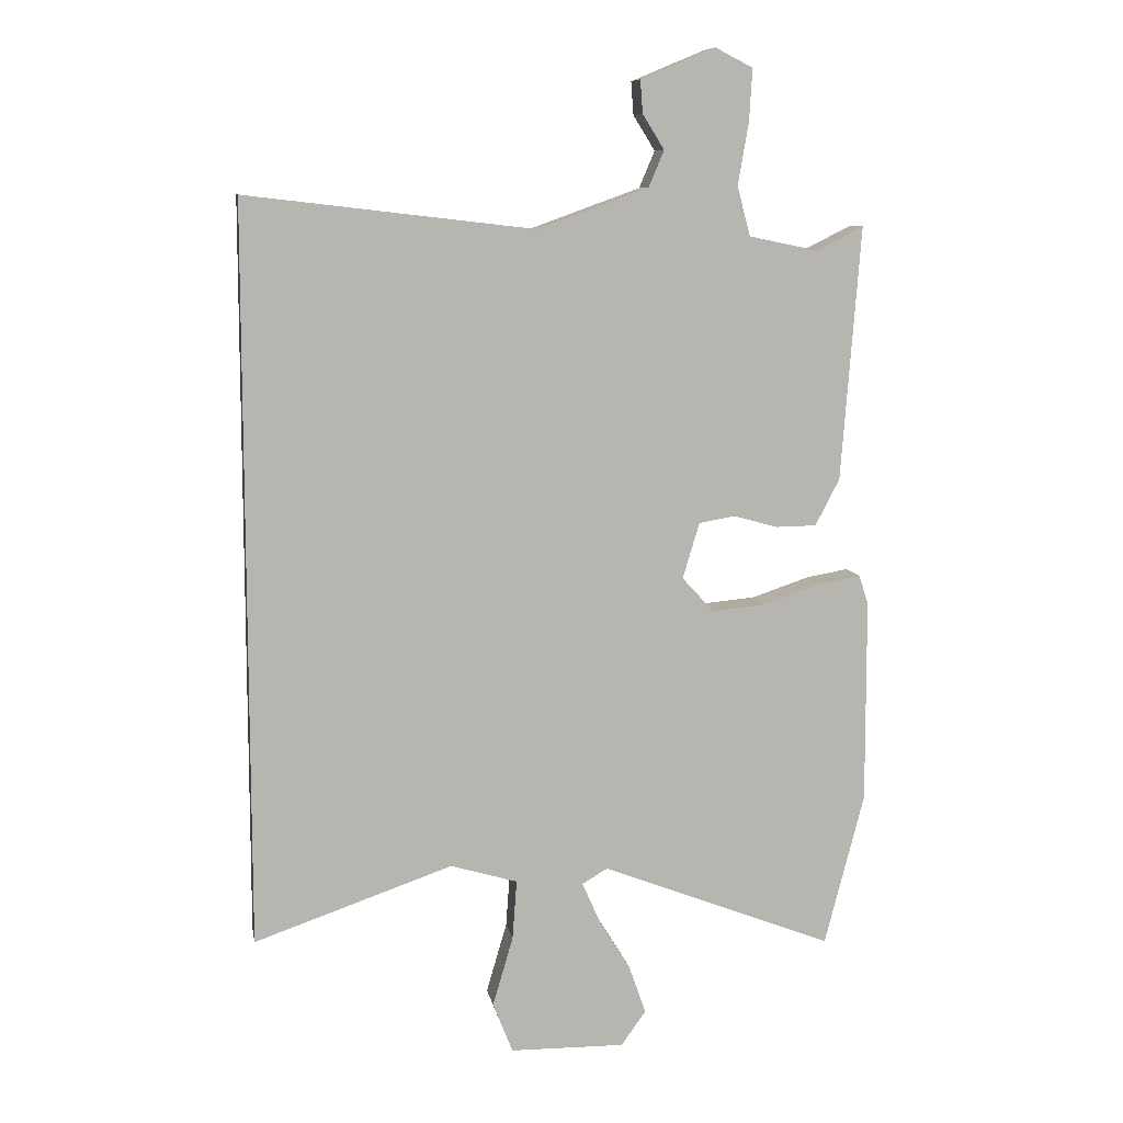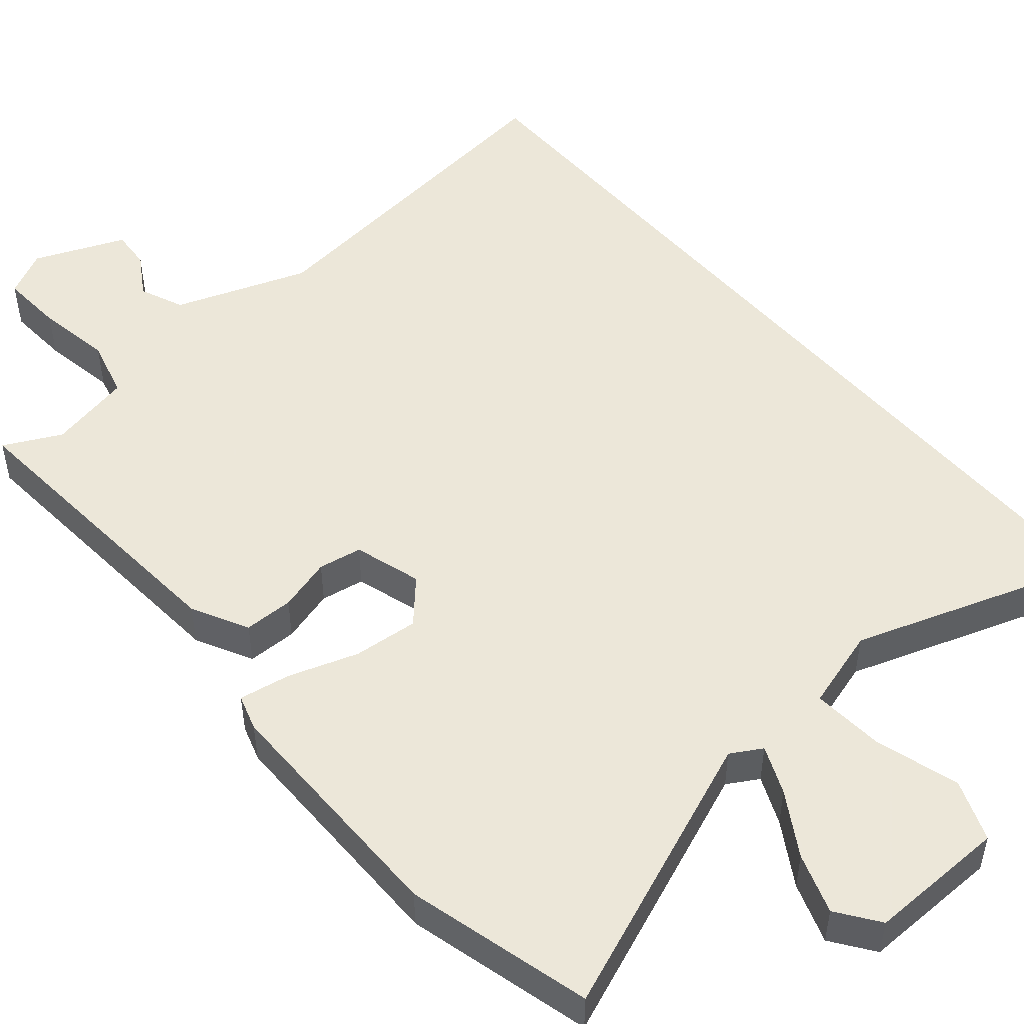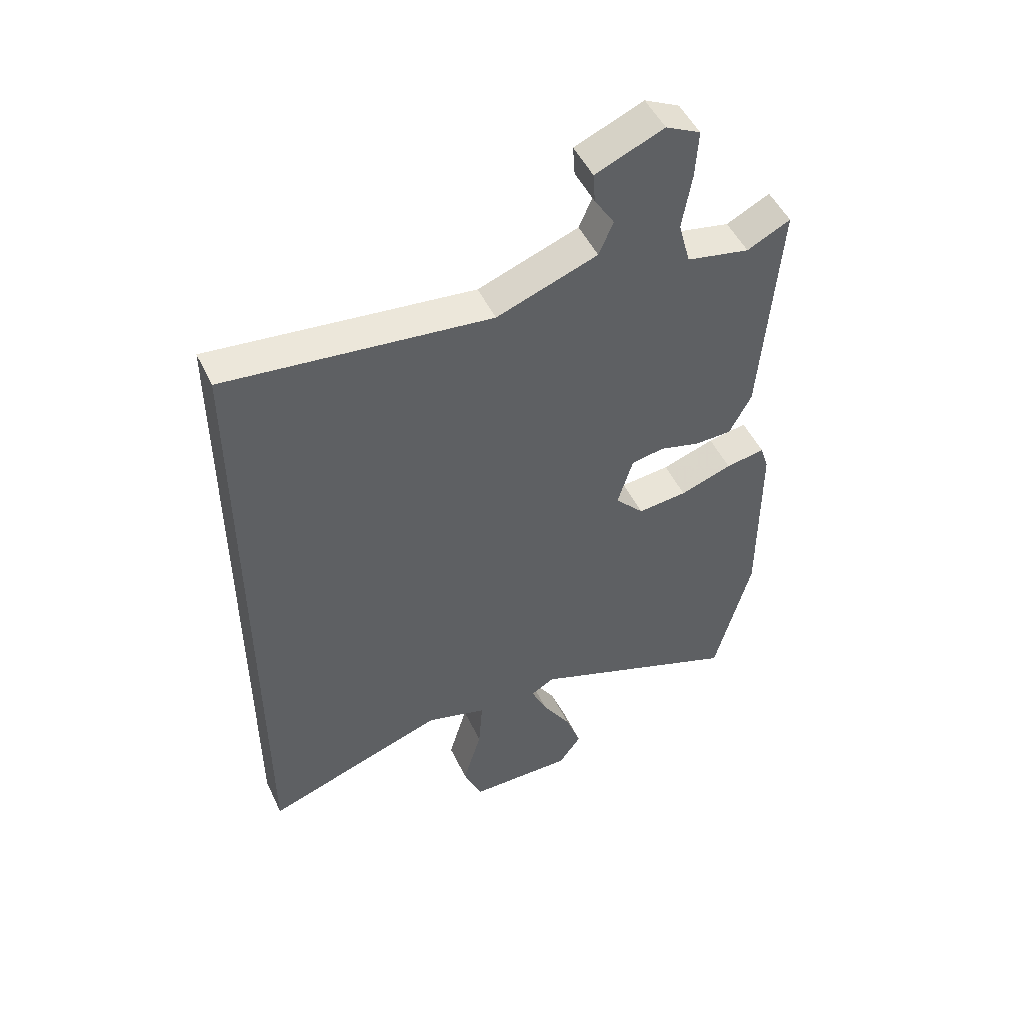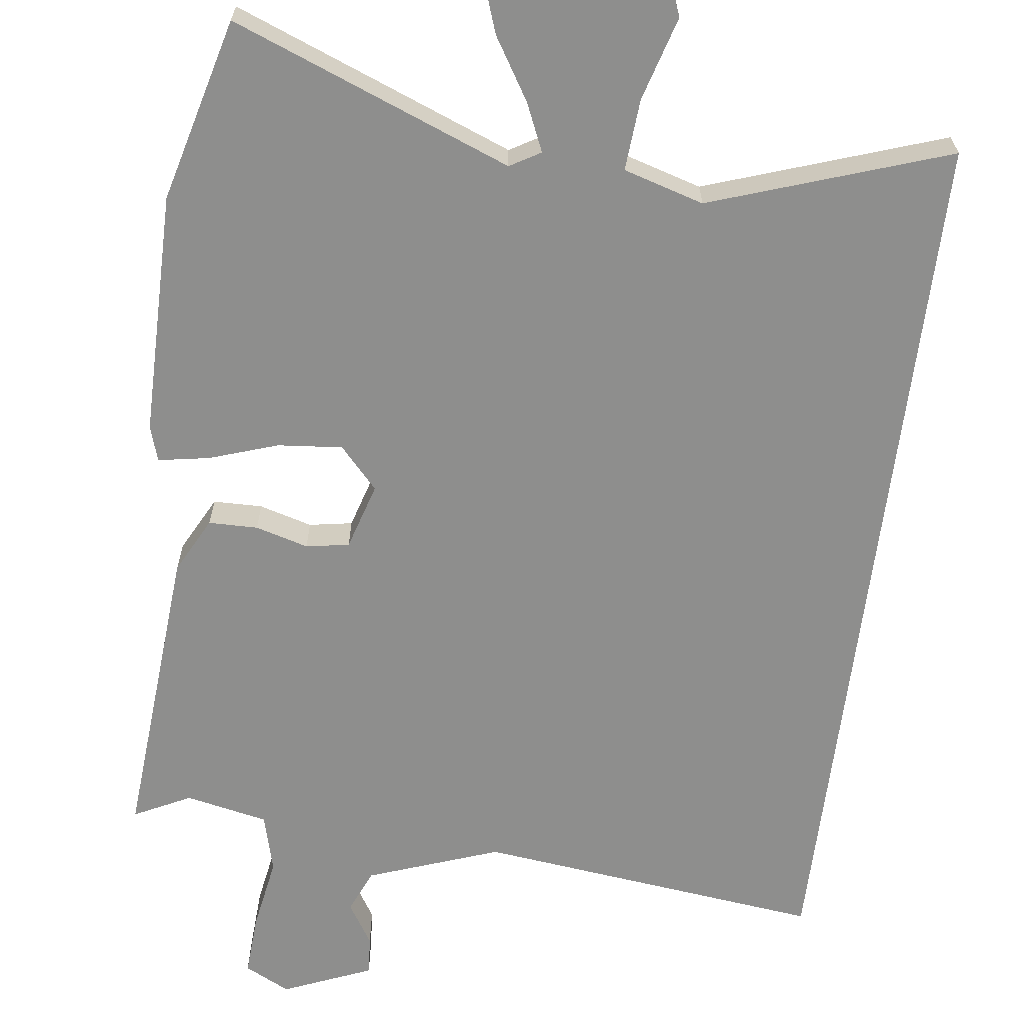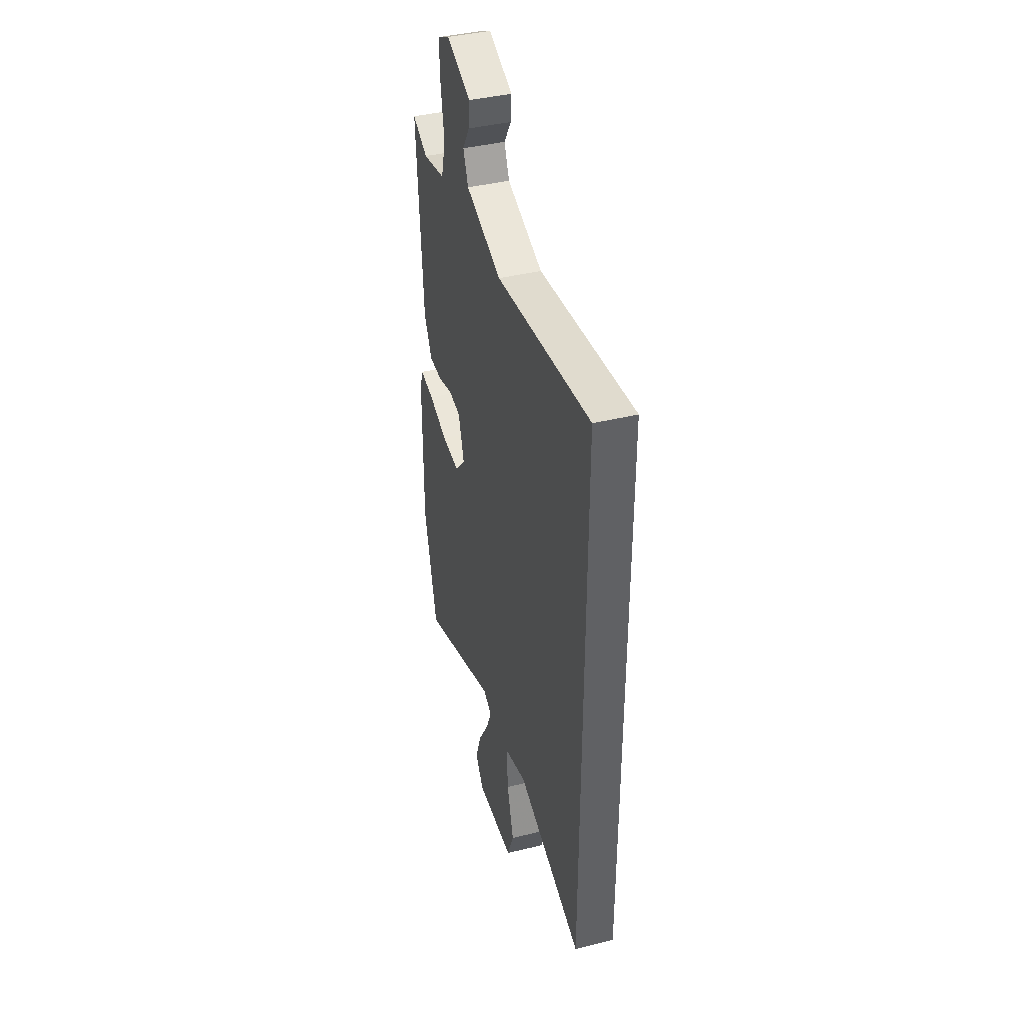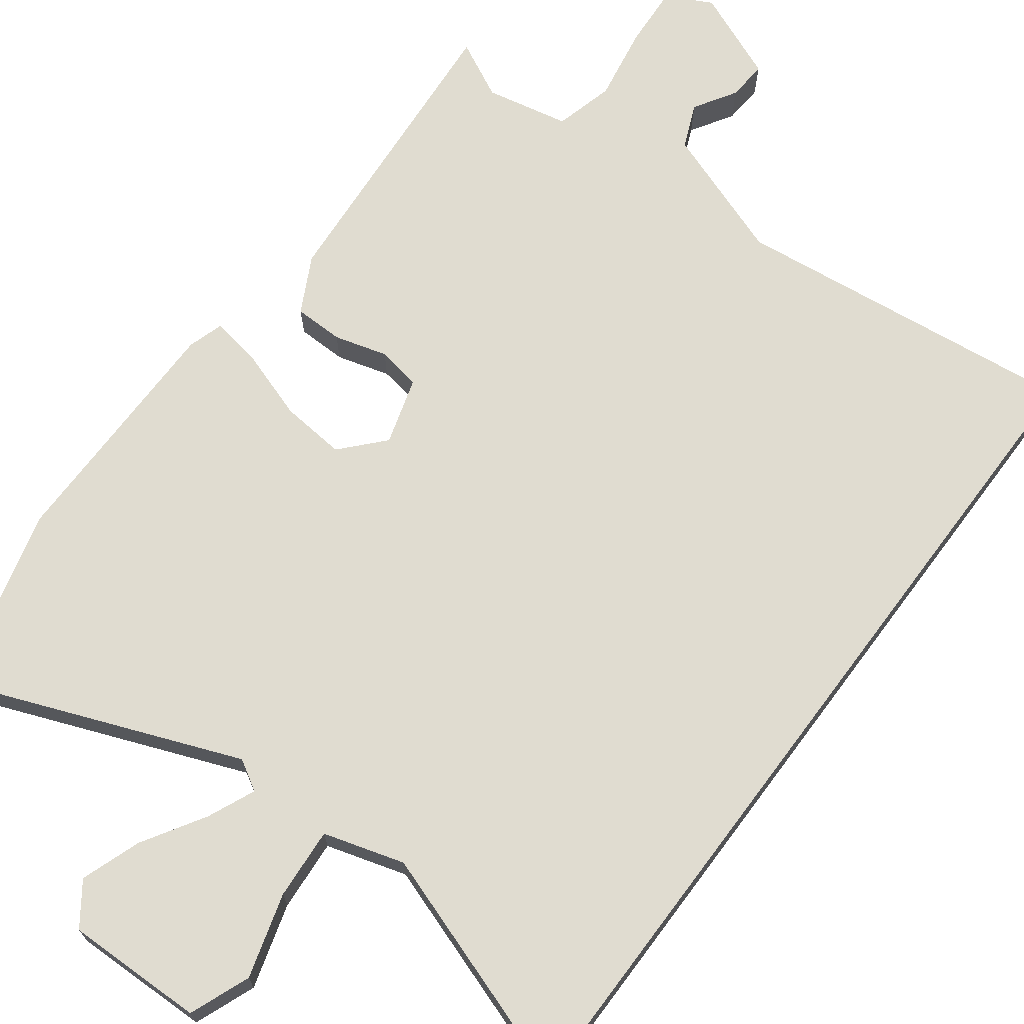
<metadata>
{"format":"obj","ext":"obj","renderer":"f3d","projection":"perspective","resolution":1024,"background":"white","views":[{"elev":9.2,"azim":-10.2,"up":"+Z"},{"elev":50.2,"azim":139.5,"up":"+Y"},{"elev":50.0,"azim":-25.0,"up":"+Z"},{"elev":-64.9,"azim":172.7,"up":"+Y"},{"elev":40.4,"azim":-106.8,"up":"+Z"},{"elev":69.5,"azim":-143.2,"up":"+Y"}]}
</metadata>
<code>
v -0.5 0.07 -0.623
v -0.5 0.07 0.567
v -0.035 0.07 0.513
v 0.142 0.07 0.577
v 0.167 0.07 0.636
v 0.132 0.07 0.692
v 0.128 0.07 0.745
v 0.248 0.07 0.795
v 0.309 0.07 0.764
v 0.304 0.07 0.68
v 0.287 0.07 0.58
v 0.308 0.07 0.501
v 0.419 0.07 0.478
v 0.495 0.07 0.516
v 0.464 0.07 0.107
v 0.425 0.07 0.032
v 0.359 0.07 0.031
v 0.288 0.07 0.051
v 0.23 0.07 0.041
v 0.203 0.07 -0.049
v 0.254 0.07 -0.105
v 0.341 0.07 -0.097
v 0.433 0.07 -0.066
v 0.502 0.07 -0.054
v 0.517 0.07 -0.102
v 0.518 0.07 -0.431
v 0.454 0.07 -0.678
v 0.079 0.07 -0.531
v 0.038 0.07 -0.555
v 0.066 0.07 -0.619
v 0.117 0.07 -0.702
v 0.145 0.07 -0.782
v 0.105 0.07 -0.838
v -0.08 0.07 -0.835
v -0.112 0.07 -0.754
v -0.079 0.07 -0.641
v -0.072 0.07 -0.545
v -0.18 0.07 -0.513
v -0.5 0 -0.623
v -0.5 0 0.567
v -0.035 0 0.513
v 0.142 0 0.577
v 0.167 0 0.636
v 0.132 0 0.692
v 0.128 0 0.745
v 0.248 0 0.795
v 0.309 0 0.764
v 0.304 0 0.68
v 0.287 0 0.58
v 0.308 0 0.501
v 0.419 0 0.478
v 0.495 0 0.516
v 0.464 0 0.107
v 0.425 0 0.032
v 0.359 0 0.031
v 0.288 0 0.051
v 0.23 0 0.041
v 0.203 0 -0.049
v 0.254 0 -0.105
v 0.341 0 -0.097
v 0.433 0 -0.066
v 0.502 0 -0.054
v 0.517 0 -0.102
v 0.518 0 -0.431
v 0.454 0 -0.678
v 0.079 0 -0.531
v 0.038 0 -0.555
v 0.066 0 -0.619
v 0.117 0 -0.702
v 0.145 0 -0.782
v 0.105 0 -0.838
v -0.08 0 -0.835
v -0.112 0 -0.754
v -0.079 0 -0.641
v -0.072 0 -0.545
v -0.18 0 -0.513
f 33 34 35 36
f 33 36 37
f 30 31 32 33
f 29 30 33 37
f 28 29 37 38
f 26 27 28
f 25 26 28 38
f 22 23 24 25
f 21 22 25 38
f 15 16 17 18
f 13 14 15 18
f 12 13 18 19
f 11 12 19 20
f 9 10 11
f 8 9 11 20
f 5 6 7 8
f 4 5 8 20
f 38 1 2 3
f 38 3 4 20
f 20 21 38
f 74 73 72 71
f 75 74 71
f 71 70 69 68
f 75 71 68 67
f 76 75 67 66
f 66 65 64
f 76 66 64 63
f 63 62 61 60
f 76 63 60 59
f 56 55 54 53
f 56 53 52 51
f 57 56 51 50
f 58 57 50 49
f 49 48 47
f 58 49 47 46
f 46 45 44 43
f 58 46 43 42
f 41 40 39 76
f 58 42 41 76
f 76 59 58
f 1 39 40 2
f 2 40 41 3
f 3 41 42 4
f 4 42 43 5
f 5 43 44 6
f 6 44 45 7
f 7 45 46 8
f 8 46 47 9
f 9 47 48 10
f 10 48 49 11
f 11 49 50 12
f 12 50 51 13
f 13 51 52 14
f 14 52 53 15
f 15 53 54 16
f 16 54 55 17
f 17 55 56 18
f 18 56 57 19
f 19 57 58 20
f 20 58 59 21
f 21 59 60 22
f 22 60 61 23
f 23 61 62 24
f 24 62 63 25
f 25 63 64 26
f 26 64 65 27
f 27 65 66 28
f 28 66 67 29
f 29 67 68 30
f 30 68 69 31
f 31 69 70 32
f 32 70 71 33
f 33 71 72 34
f 34 72 73 35
f 35 73 74 36
f 36 74 75 37
f 37 75 76 38
f 38 76 39 1

</code>
